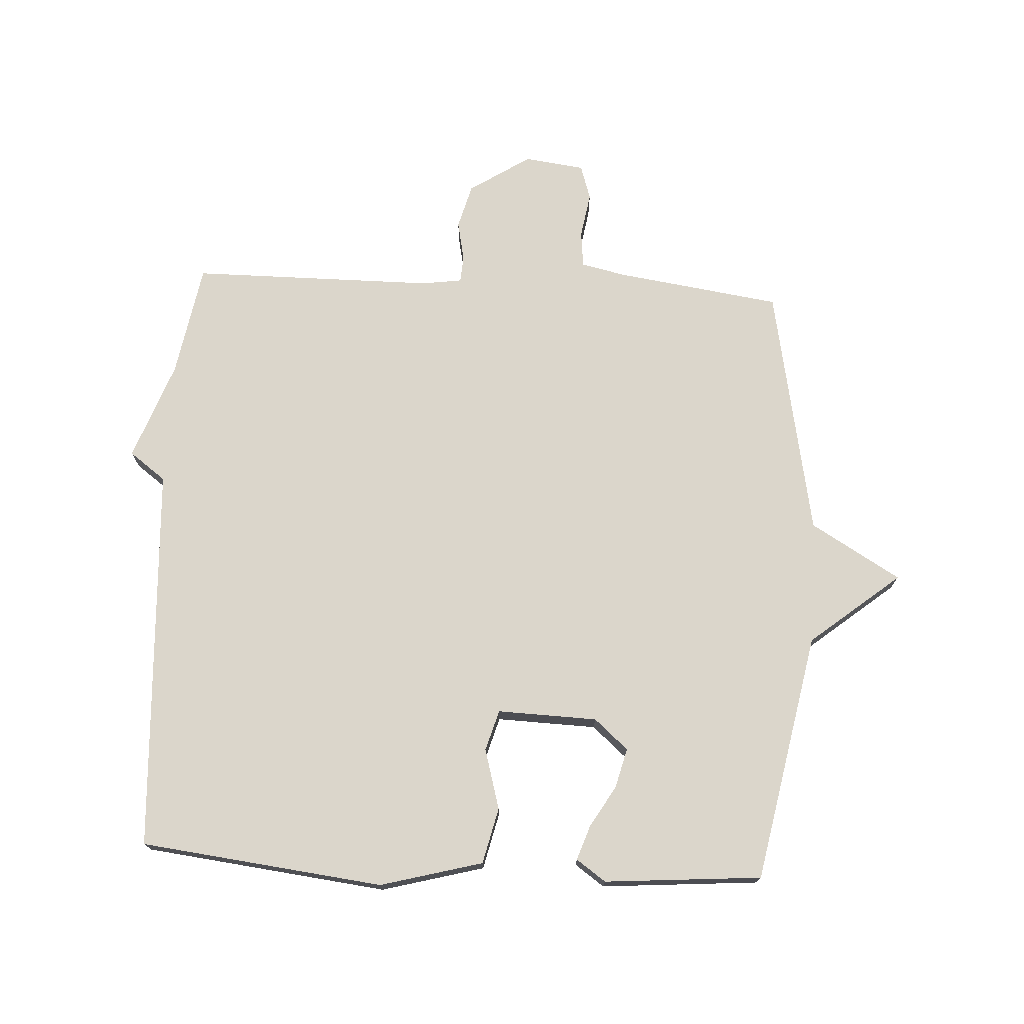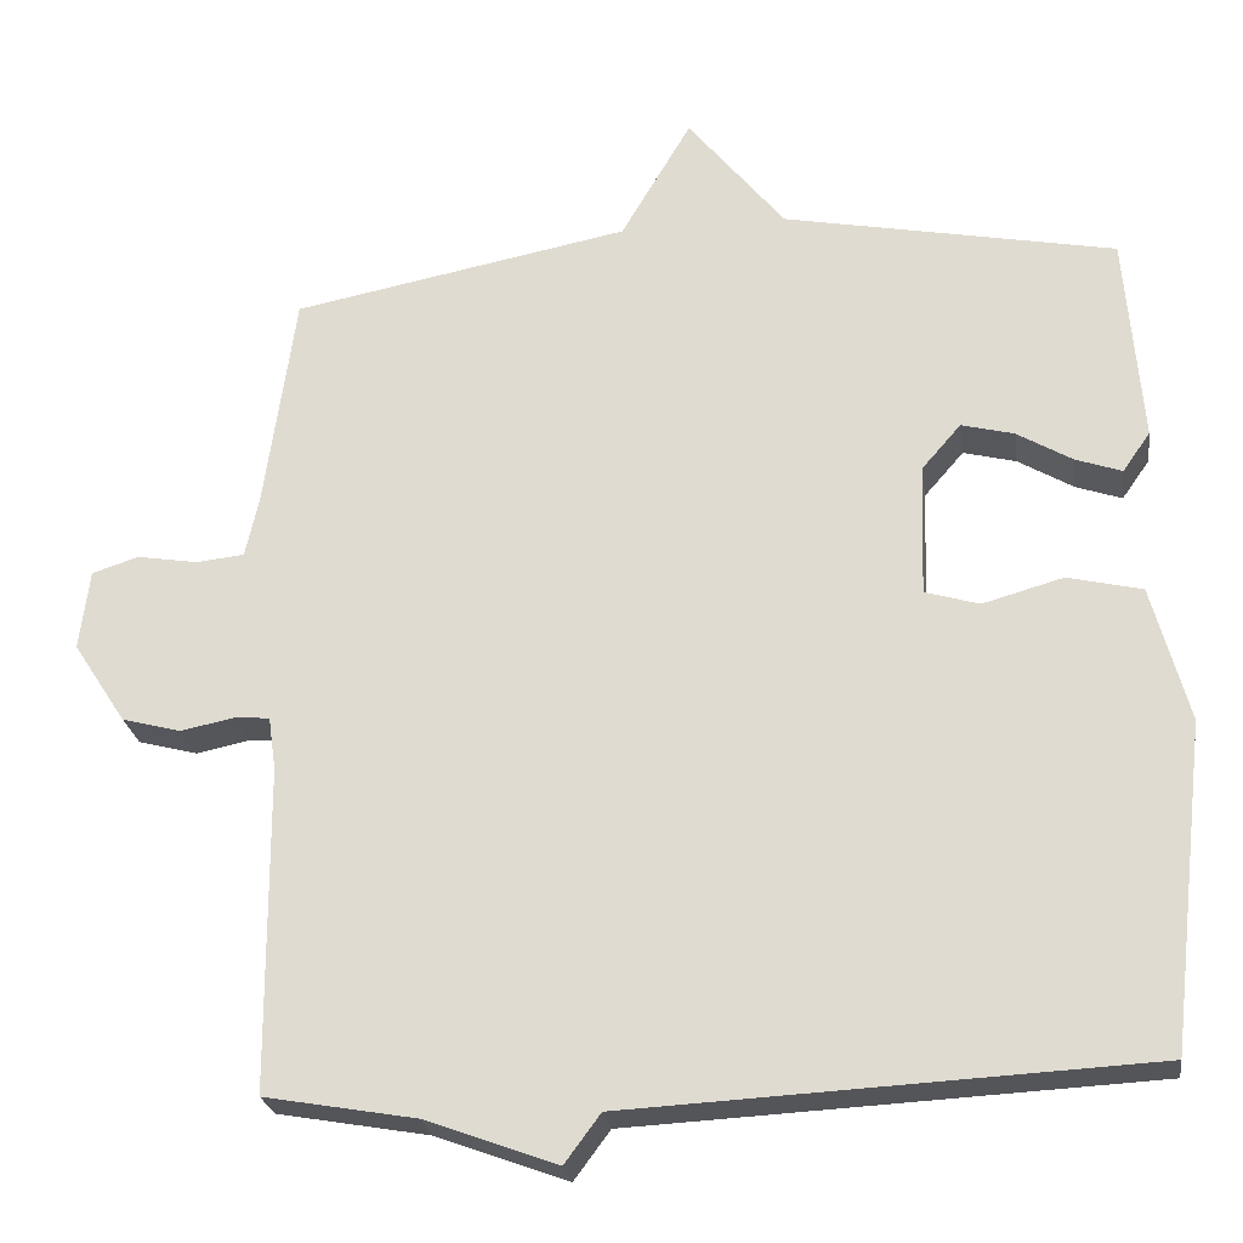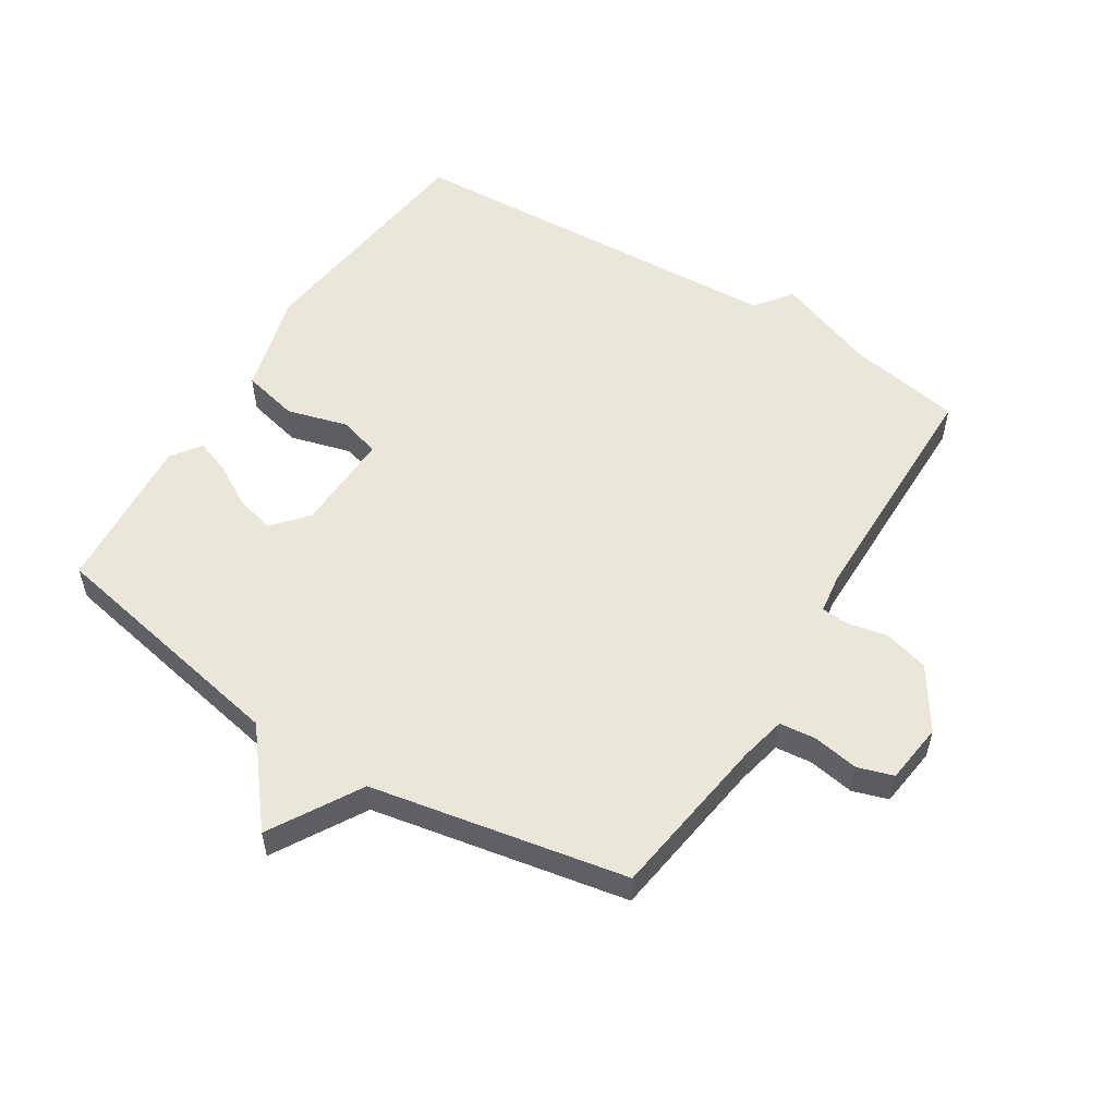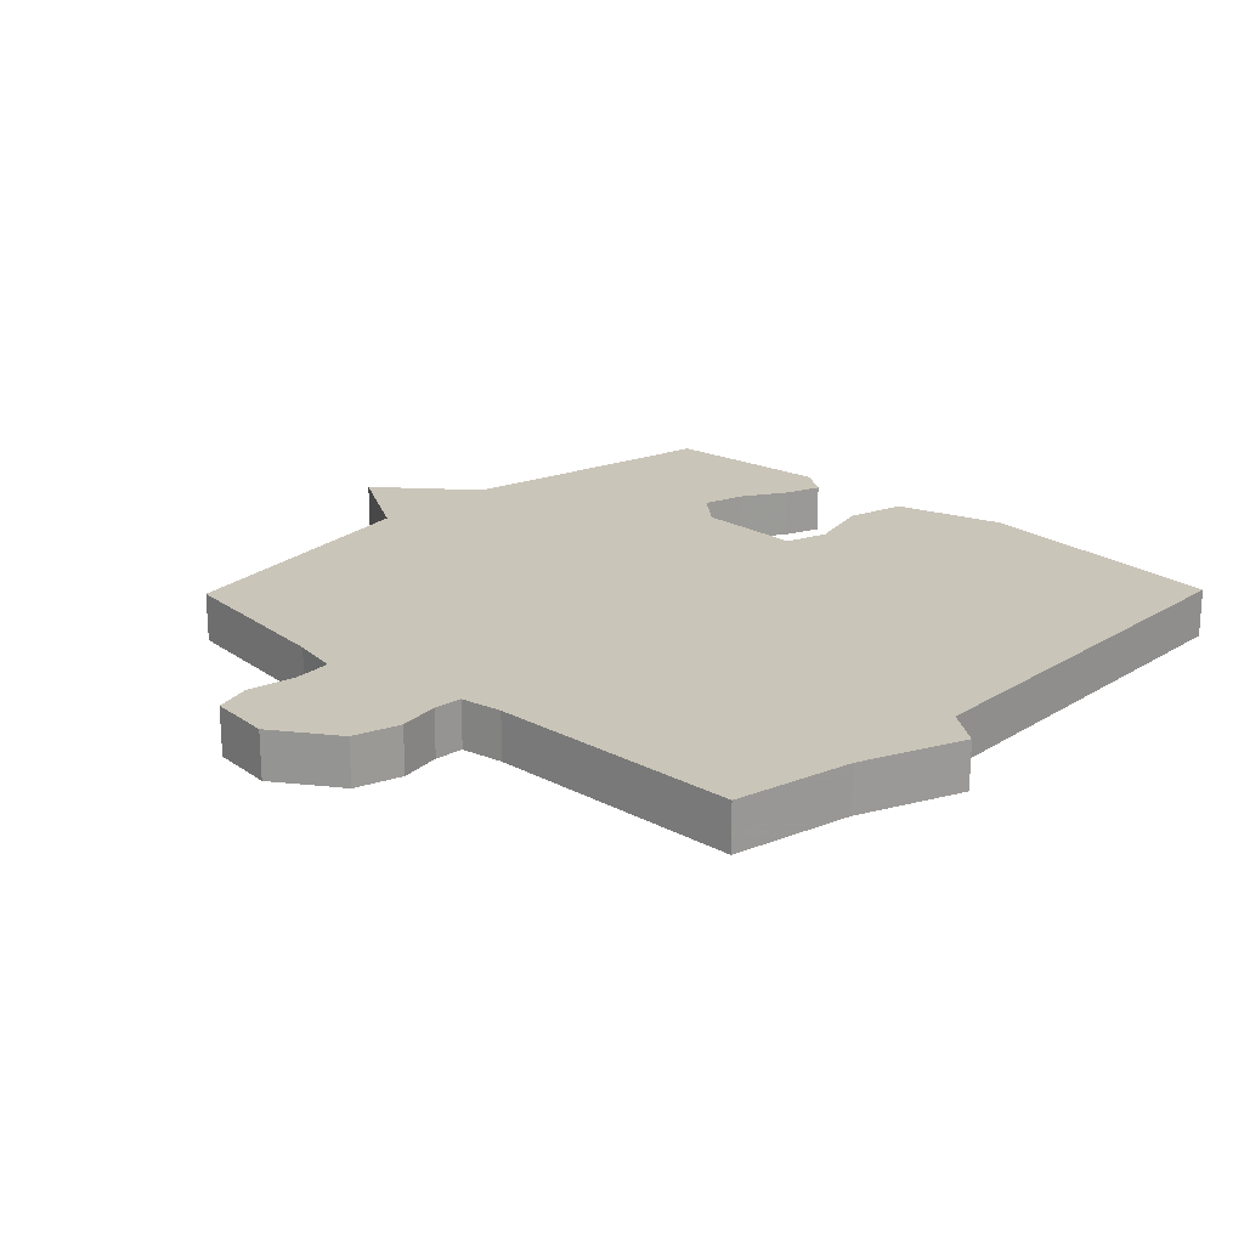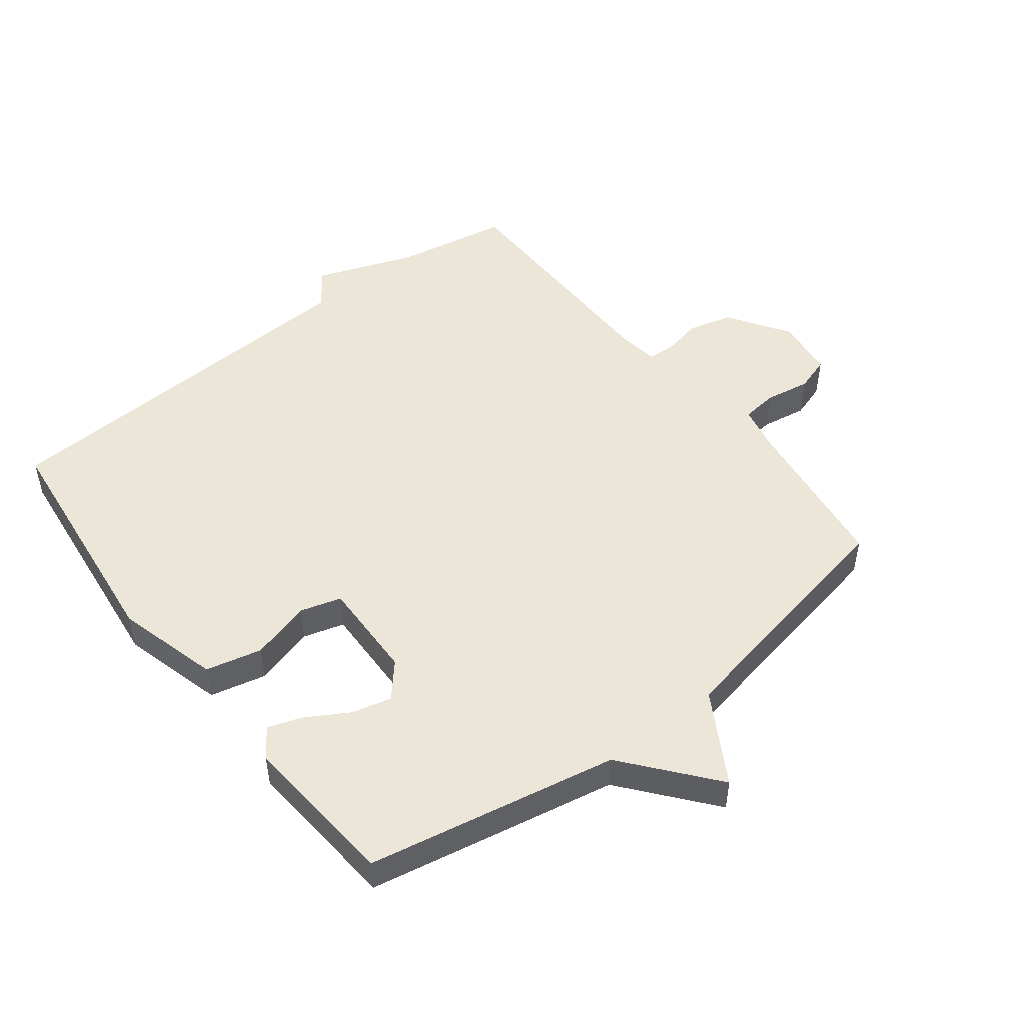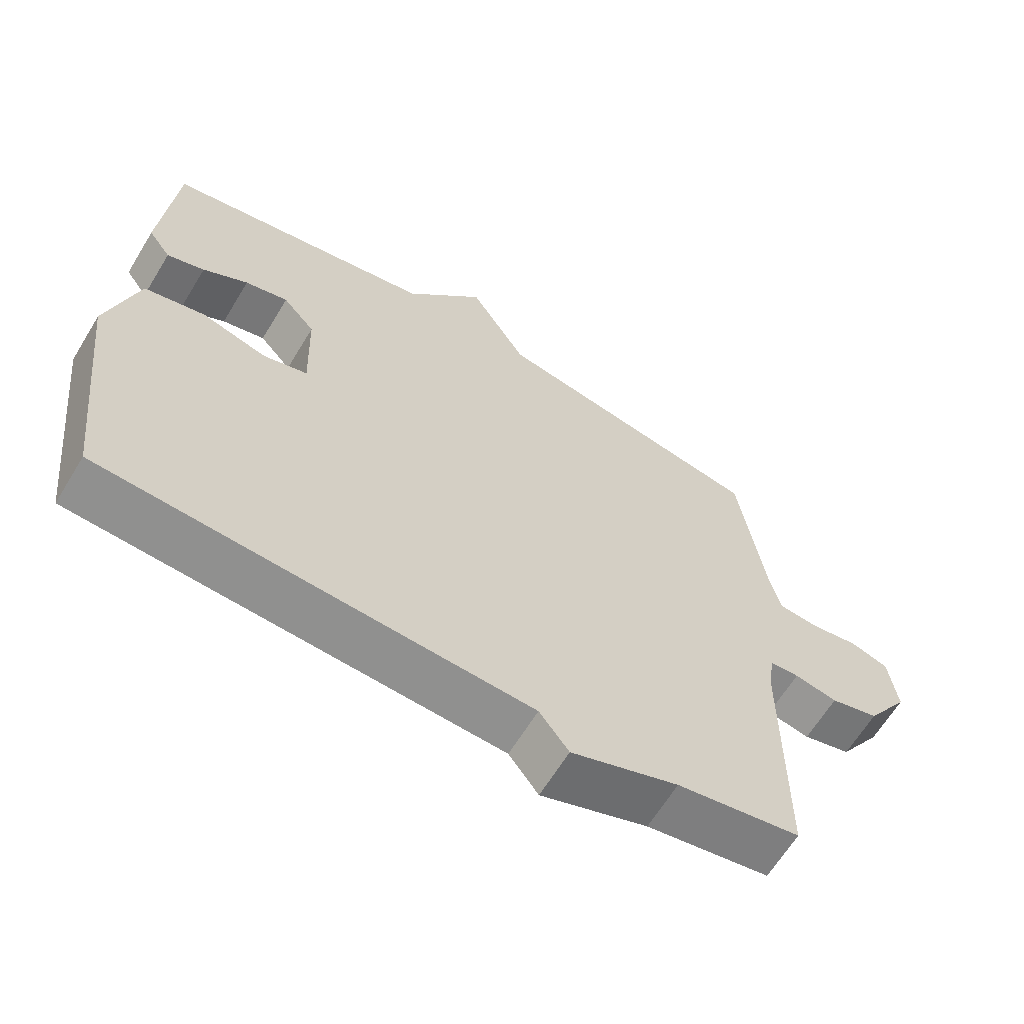
<metadata>
{"format":"obj","ext":"obj","renderer":"f3d","projection":"perspective","resolution":1024,"background":"white","views":[{"elev":73.6,"azim":-86.9,"up":"+Y"},{"elev":-24.7,"azim":-171.9,"up":"+Z"},{"elev":54.7,"azim":32.1,"up":"+Y"},{"elev":20.6,"azim":134.3,"up":"+Y"},{"elev":49.5,"azim":-37.9,"up":"+Y"},{"elev":-64.3,"azim":-31.3,"up":"+Z"}]}
</metadata>
<code>
v -0.5 0.07 0.5
v -0.103 0.07 0.577
v 0.013 0.07 0.72
v 0.097 0.07 0.577
v 0.5 0.07 0.5
v 0.537 0.07 0.238
v 0.553 0.07 0.166
v 0.611 0.07 0.16
v 0.683 0.07 0.172
v 0.739 0.07 0.154
v 0.751 0.07 0.058
v 0.688 0.07 -0.039
v 0.617 0.07 -0.058
v 0.554 0.07 -0.045
v 0.511 0.07 -0.048
v 0.502 0.07 -0.112
v 0.5 0.07 -0.5
v 0.319 0.07 -0.532
v 0.162 0.07 -0.59
v 0.119 0.07 -0.532
v -0.5 0.07 -0.5
v -0.545 0.07 -0.113
v -0.501 0.07 0.05
v -0.412 0.07 0.071
v -0.316 0.07 0.044
v -0.251 0.07 0.063
v -0.256 0.07 0.222
v -0.303 0.07 0.276
v -0.366 0.07 0.26
v -0.432 0.07 0.221
v -0.487 0.07 0.202
v -0.52 0.07 0.249
v -0.5 0 0.5
v -0.103 0 0.577
v 0.013 0 0.72
v 0.097 0 0.577
v 0.5 0 0.5
v 0.537 0 0.238
v 0.553 0 0.166
v 0.611 0 0.16
v 0.683 0 0.172
v 0.739 0 0.154
v 0.751 0 0.058
v 0.688 0 -0.039
v 0.617 0 -0.058
v 0.554 0 -0.045
v 0.511 0 -0.048
v 0.502 0 -0.112
v 0.5 0 -0.5
v 0.319 0 -0.532
v 0.162 0 -0.59
v 0.119 0 -0.532
v -0.5 0 -0.5
v -0.545 0 -0.113
v -0.501 0 0.05
v -0.412 0 0.071
v -0.316 0 0.044
v -0.251 0 0.063
v -0.256 0 0.222
v -0.303 0 0.276
v -0.366 0 0.26
v -0.432 0 0.221
v -0.487 0 0.202
v -0.52 0 0.249
f 32 1 2
f 31 32 2
f 30 31 2
f 29 30 2
f 28 29 2
f 2 3 4
f 28 2 4
f 27 28 4
f 4 5 6
f 27 4 6
f 26 27 6
f 25 26 6 7
f 23 24 25
f 22 23 25
f 21 22 25
f 20 21 25
f 20 25 7 8
f 18 19 20
f 16 17 18 20
f 15 16 20
f 15 20 8 9
f 9 10 11
f 15 9 11
f 14 15 11
f 11 12 13 14
f 34 33 64
f 34 64 63
f 34 63 62
f 34 62 61
f 34 61 60
f 36 35 34
f 36 34 60
f 36 60 59
f 38 37 36
f 38 36 59
f 38 59 58
f 39 38 58 57
f 57 56 55
f 57 55 54
f 57 54 53
f 57 53 52
f 40 39 57 52
f 52 51 50
f 52 50 49 48
f 52 48 47
f 41 40 52 47
f 43 42 41
f 43 41 47
f 43 47 46
f 46 45 44 43
f 1 33 34 2
f 2 34 35 3
f 3 35 36 4
f 4 36 37 5
f 5 37 38 6
f 6 38 39 7
f 7 39 40 8
f 8 40 41 9
f 9 41 42 10
f 10 42 43 11
f 11 43 44 12
f 12 44 45 13
f 13 45 46 14
f 14 46 47 15
f 15 47 48 16
f 16 48 49 17
f 17 49 50 18
f 18 50 51 19
f 19 51 52 20
f 20 52 53 21
f 21 53 54 22
f 22 54 55 23
f 23 55 56 24
f 24 56 57 25
f 25 57 58 26
f 26 58 59 27
f 27 59 60 28
f 28 60 61 29
f 29 61 62 30
f 30 62 63 31
f 31 63 64 32
f 32 64 33 1

</code>
